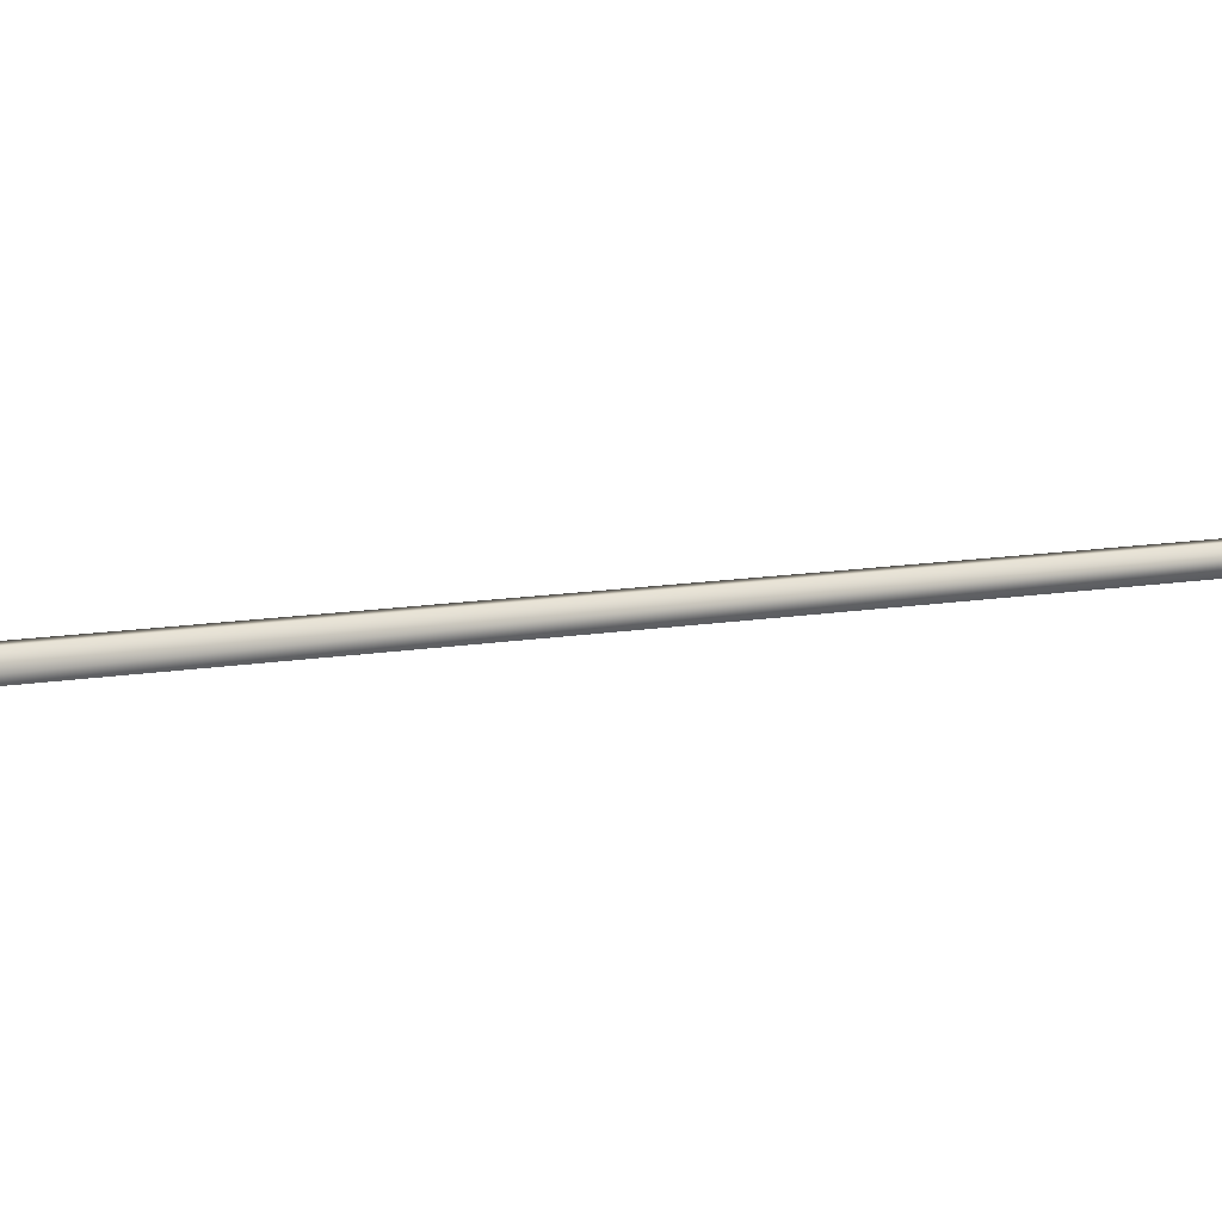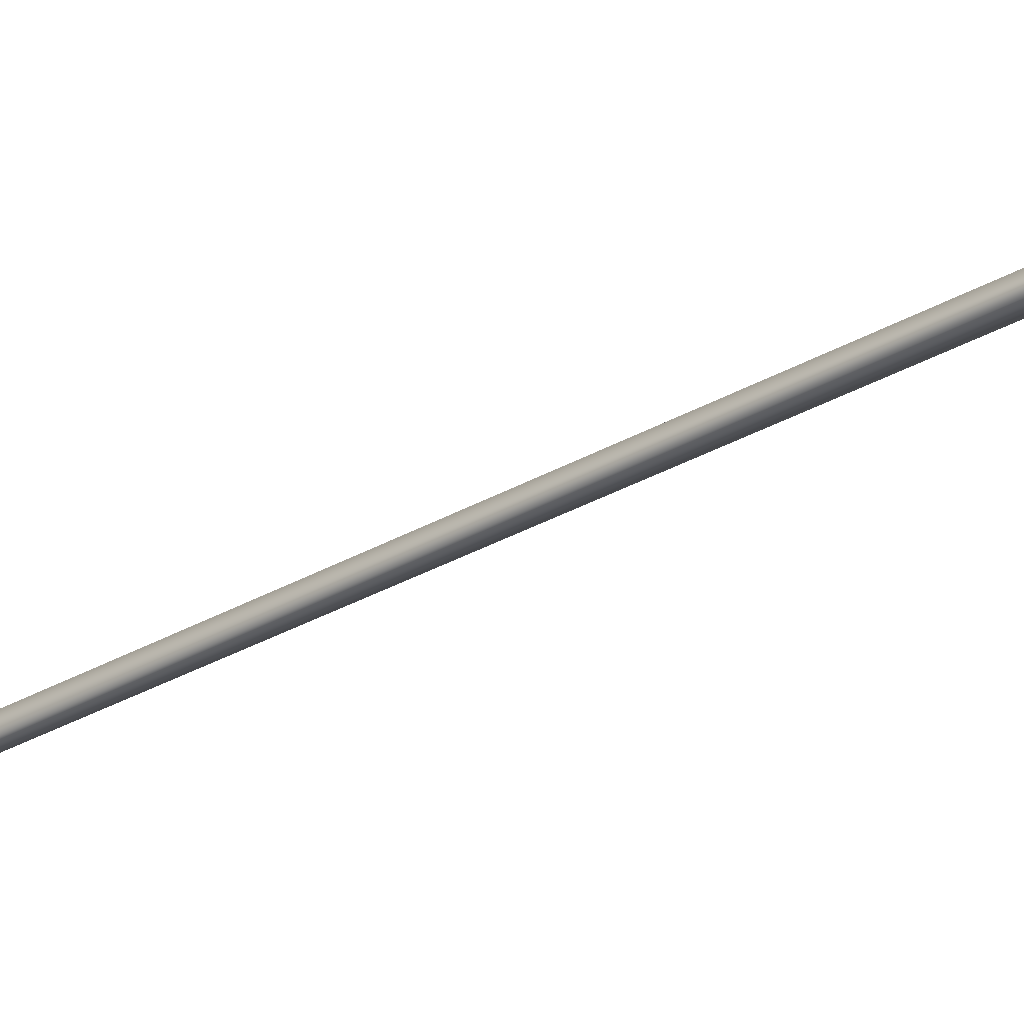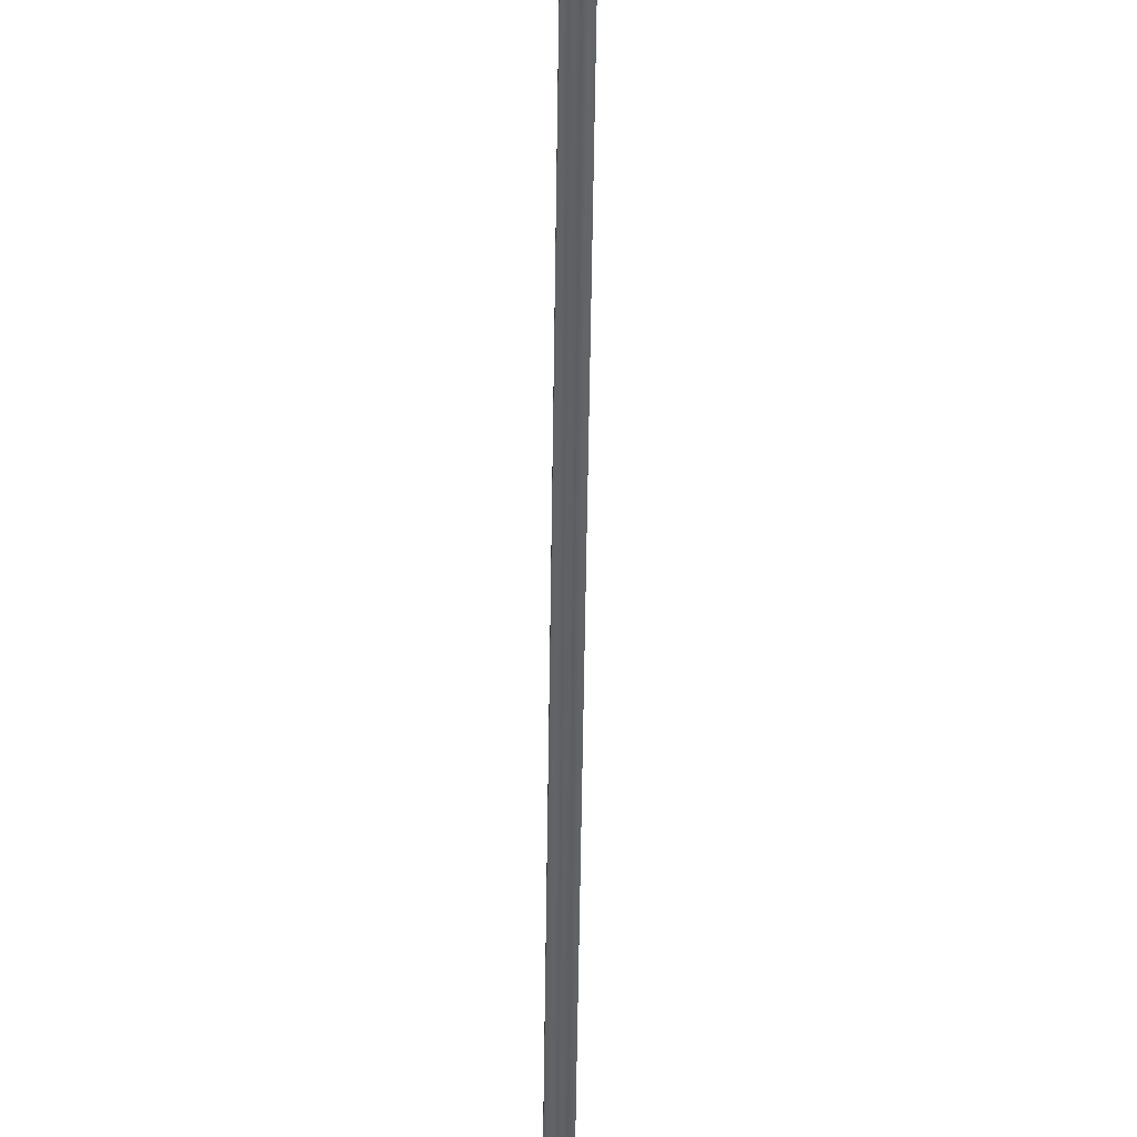
<metadata>
{"format":"obj","ext":"obj","renderer":"f3d","projection":"perspective","resolution":1024,"background":"white","views":[{"elev":7.1,"azim":-111.8,"up":"+Y"},{"elev":-27.9,"azim":145.4,"up":"+Y"},{"elev":-48.0,"azim":12.3,"up":"+Y"}]}
</metadata>
<code>
v -71.13 46.73 -114.7
v -71.13 46.77 -114.7
v -72.02 46.73 -118.6
v -72.02 46.77 -118.6
v -71.98 46.77 -118.6
v -71.98 46.73 -118.6
v -71.09 46.73 -114.7
v -71.09 46.77 -114.7
f 1 2 3
f 3 2 4
f 5 6 4
f 4 6 3
f 7 1 6
f 6 1 3
f 8 5 2
f 2 5 4
f 2 1 8
f 8 1 7
f 8 7 5
f 5 7 6

</code>
